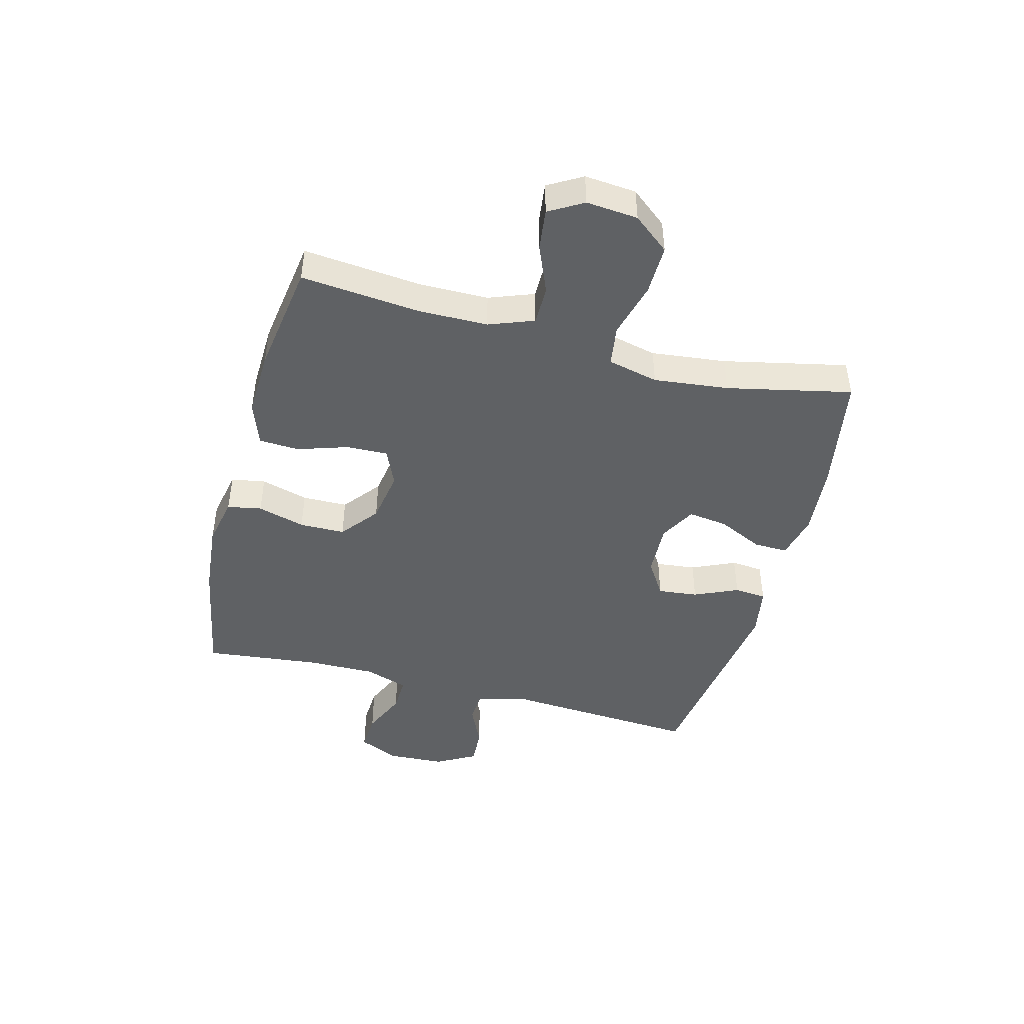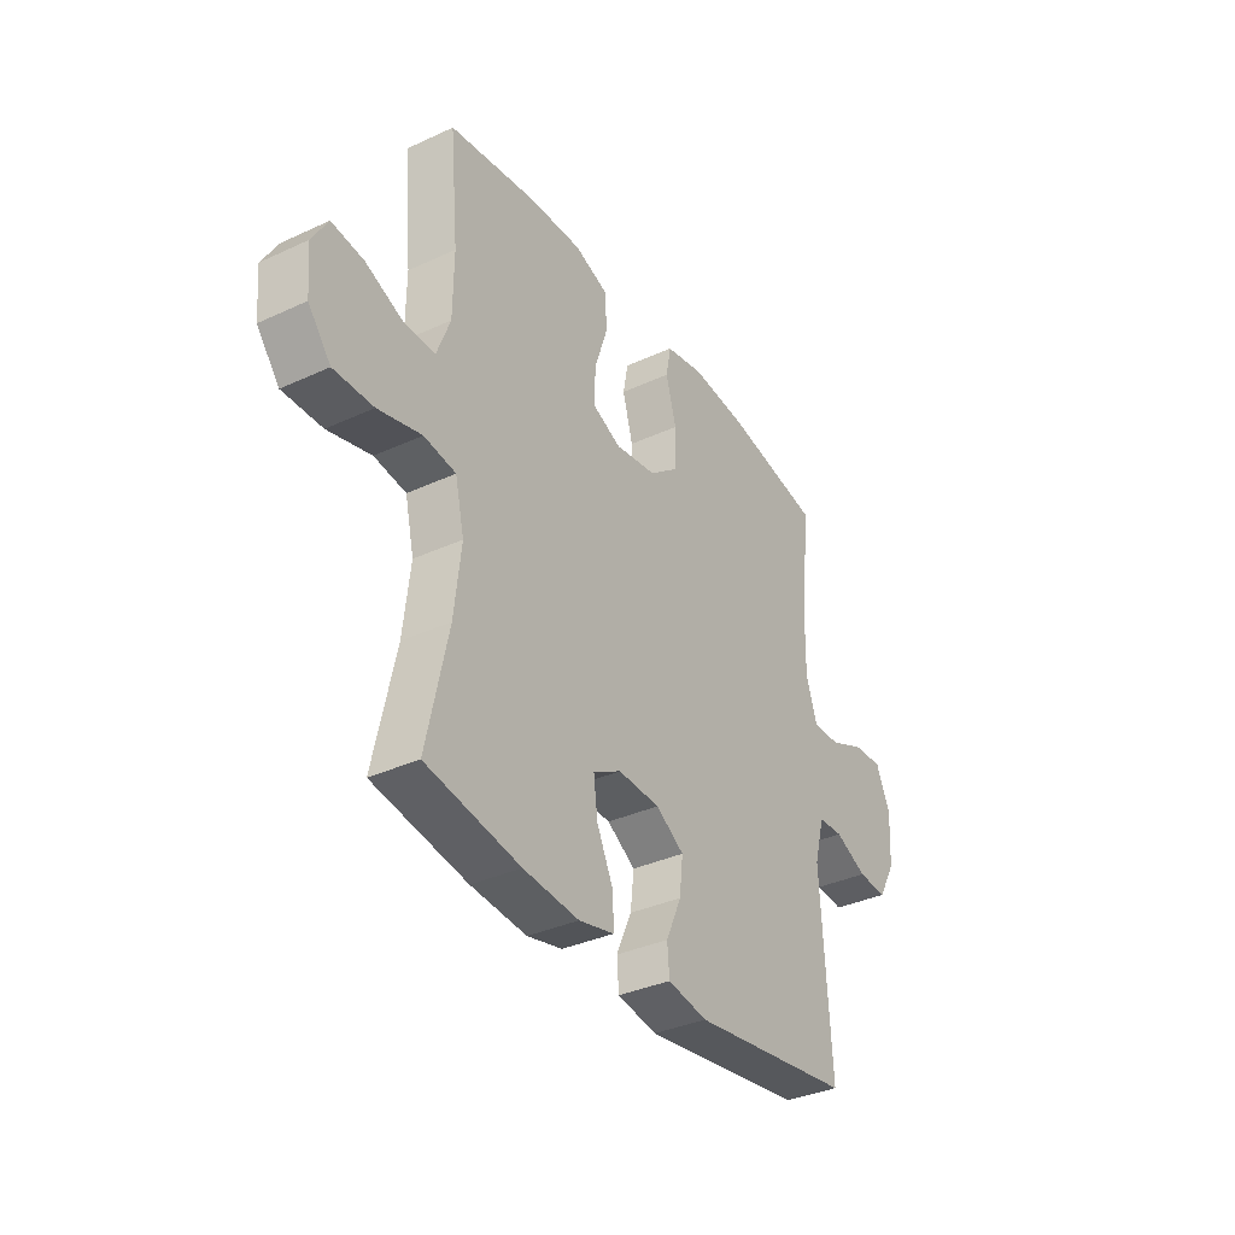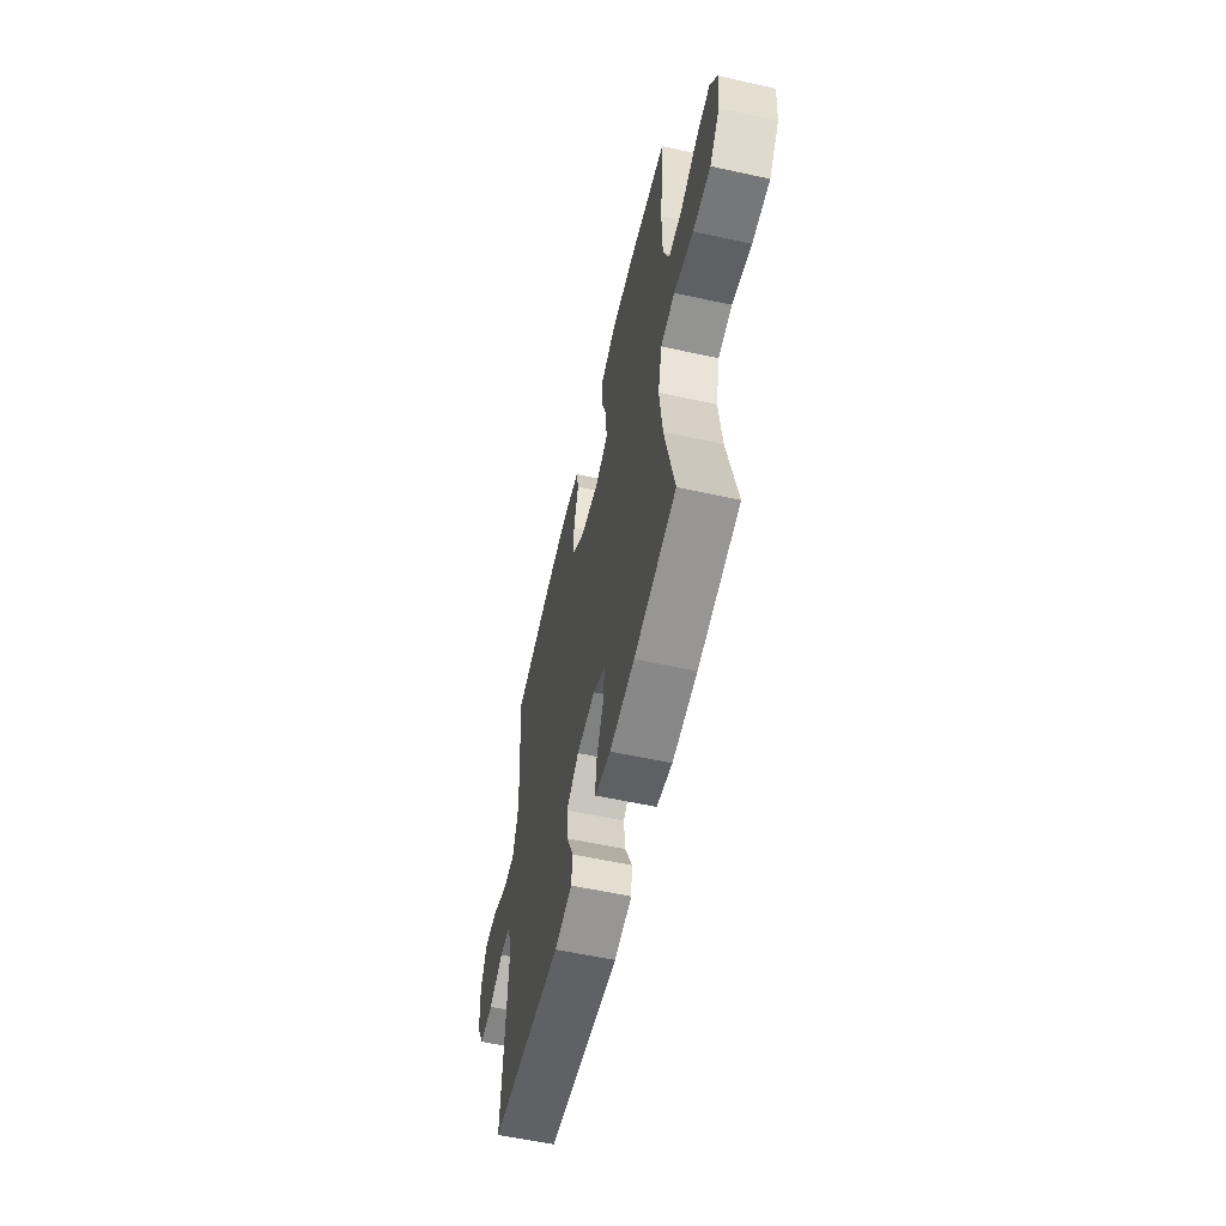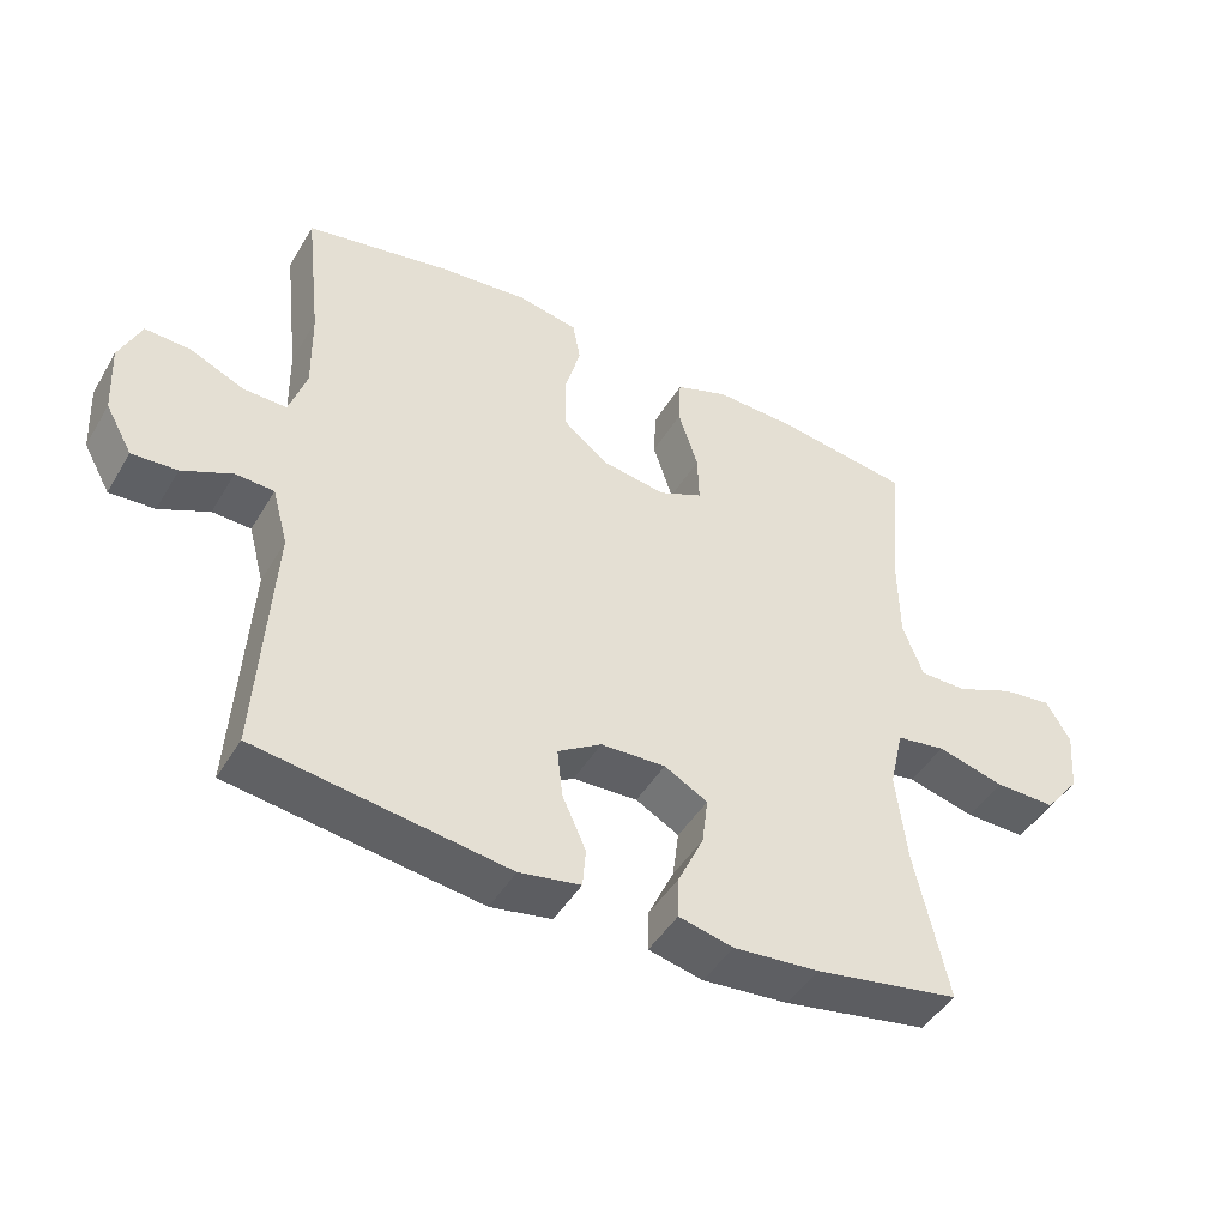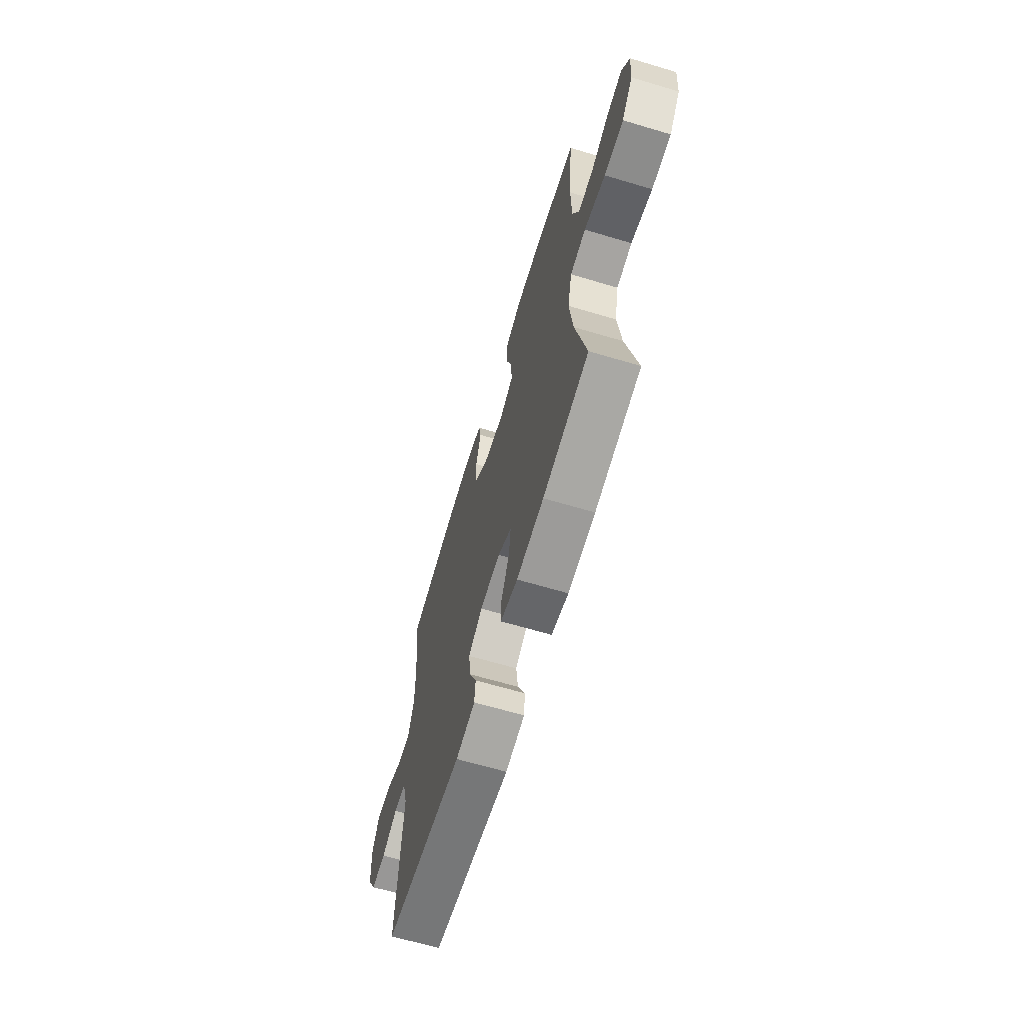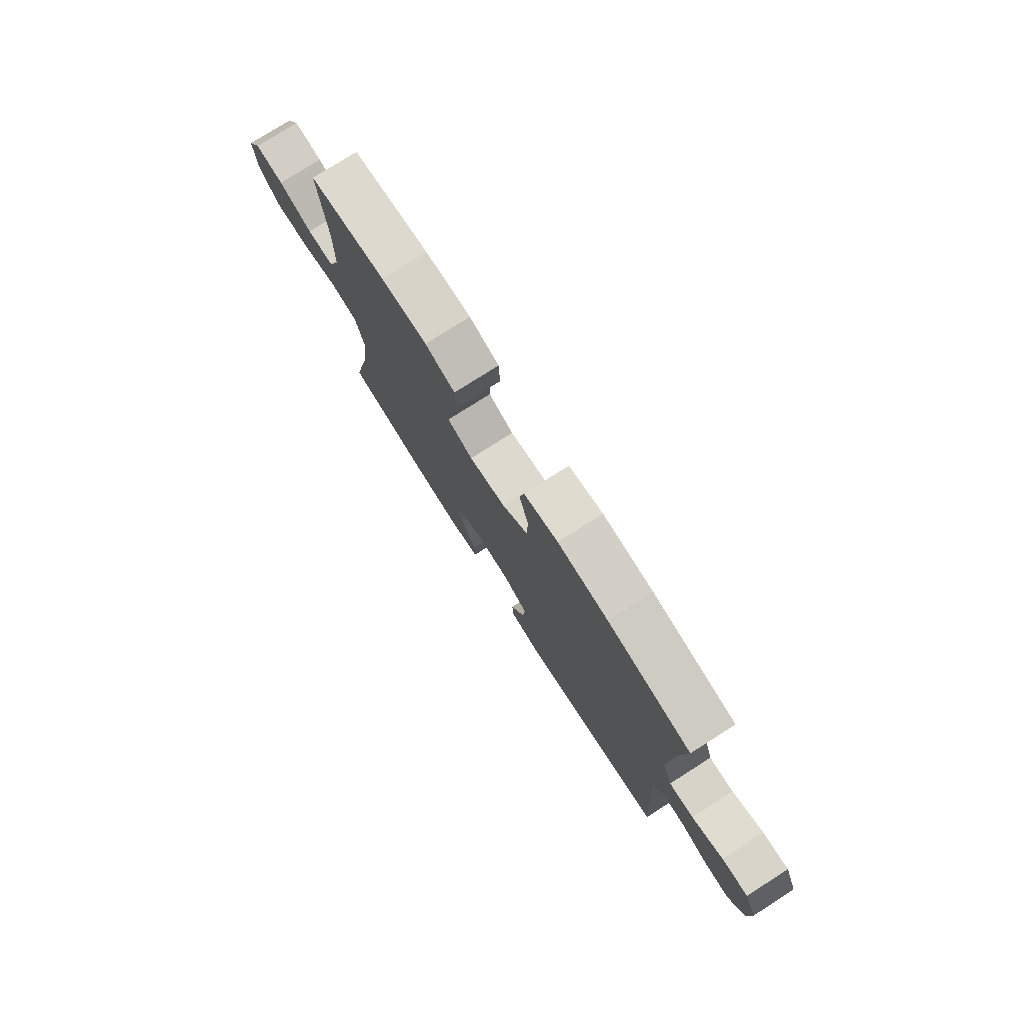
<metadata>
{"format":"obj","ext":"obj","renderer":"f3d","projection":"perspective","resolution":1024,"background":"white","views":[{"elev":-45.4,"azim":75.1,"up":"+Y"},{"elev":-35.3,"azim":121.5,"up":"+Z"},{"elev":-57.9,"azim":77.2,"up":"+Z"},{"elev":-45.6,"azim":-29.2,"up":"+Z"},{"elev":-64.9,"azim":73.3,"up":"+Z"},{"elev":77.1,"azim":-122.5,"up":"+Z"}]}
</metadata>
<code>
o path928
v 0.457 0.0375 -0.2816
v 0.4417 0.0375 -0.1498
v 0.4619 0.0375 -0.06113
v 0.5331 0.0375 -0.05027
v 0.6304 0.0375 -0.0758
v 0.7189 0.0375 -0.07716
v 0.7696 0.0375 -0.01351
v 0.7772 0.0375 0.07705
v 0.7423 0.0375 0.1367
v 0.6702 0.0375 0.1276
v 0.5854 0.0375 0.09202
v 0.5172 0.0375 0.09213
v 0.4873 0.0375 0.1709
v 0.4859 0.0375 0.2944
v 0.5051 0.0375 0.502
v 0.3087 0.0375 0.5309
v 0.1914 0.0375 0.5347
v 0.1152 0.0375 0.5069
v 0.112 0.0375 0.4363
v 0.141 0.0375 0.3478
v 0.1432 0.0375 0.2754
v 0.07908 0.0375 0.2465
v -0.01416 0.0375 0.2614
v -0.08003 0.0375 0.3138
v -0.08134 0.0375 0.3937
v -0.05804 0.0375 0.4774
v -0.06943 0.0375 0.5374
v -0.1562 0.0375 0.5546
v -0.2845 0.0375 0.542
v -0.4968 0.0375 0.502
v -0.4739 0.0375 0.2984
v -0.472 0.0375 0.1776
v -0.4973 0.0375 0.1014
v -0.5596 0.0375 0.1029
v -0.6381 0.0375 0.1375
v -0.7047 0.0375 0.1411
v -0.7361 0.0375 0.07103
v -0.7307 0.0375 -0.03064
v -0.6918 0.0375 -0.1004
v -0.6262 0.0375 -0.09644
v -0.5538 0.0375 -0.0629
v -0.4978 0.0375 -0.06557
v -0.4751 0.0375 -0.15
v -0.4968 0.0375 -0.4997
v -0.1328 0.0375 -0.5504
v -0.0438 0.0375 -0.5345
v -0.03918 0.0375 -0.4783
v -0.07368 0.0375 -0.4012
v -0.08152 0.0375 -0.3309
v -0.01821 0.0375 -0.2907
v 0.07577 0.0375 -0.2869
v 0.1387 0.0375 -0.3212
v 0.1298 0.0375 -0.3905
v 0.09249 0.0375 -0.47
v 0.091 0.0375 -0.5297
v 0.1699 0.0375 -0.548
v 0.2947 0.0375 -0.537
v 0.5051 0.0375 -0.4997
v 0.457 -0.0375 -0.2816
v 0.4417 -0.0375 -0.1498
v 0.4619 -0.0375 -0.06113
v 0.5331 -0.0375 -0.05027
v 0.6304 -0.0375 -0.0758
v 0.7189 -0.0375 -0.07716
v 0.7696 -0.0375 -0.01351
v 0.7772 -0.0375 0.07705
v 0.7423 -0.0375 0.1367
v 0.6702 -0.0375 0.1276
v 0.5854 -0.0375 0.09202
v 0.5172 -0.0375 0.09213
v 0.4873 -0.0375 0.1709
v 0.4859 -0.0375 0.2944
v 0.5051 -0.0375 0.502
v 0.3087 -0.0375 0.5309
v 0.1914 -0.0375 0.5347
v 0.1152 -0.0375 0.5069
v 0.112 -0.0375 0.4363
v 0.141 -0.0375 0.3478
v 0.1432 -0.0375 0.2754
v 0.07908 -0.0375 0.2465
v -0.01416 -0.0375 0.2614
v -0.08003 -0.0375 0.3138
v -0.08134 -0.0375 0.3937
v -0.05804 -0.0375 0.4774
v -0.06943 -0.0375 0.5374
v -0.1562 -0.0375 0.5546
v -0.2845 -0.0375 0.542
v -0.4968 -0.0375 0.502
v -0.4739 -0.0375 0.2984
v -0.472 -0.0375 0.1776
v -0.4973 -0.0375 0.1014
v -0.5596 -0.0375 0.1029
v -0.6381 -0.0375 0.1375
v -0.7047 -0.0375 0.1411
v -0.7361 -0.0375 0.07103
v -0.7307 -0.0375 -0.03064
v -0.6918 -0.0375 -0.1004
v -0.6262 -0.0375 -0.09644
v -0.5538 -0.0375 -0.0629
v -0.4978 -0.0375 -0.06557
v -0.4751 -0.0375 -0.15
v -0.4968 -0.0375 -0.4997
v -0.1328 -0.0375 -0.5504
v -0.0438 -0.0375 -0.5345
v -0.03918 -0.0375 -0.4783
v -0.07368 -0.0375 -0.4012
v -0.08152 -0.0375 -0.3309
v -0.01821 -0.0375 -0.2907
v 0.07577 -0.0375 -0.2869
v 0.1387 -0.0375 -0.3212
v 0.1298 -0.0375 -0.3905
v 0.09249 -0.0375 -0.47
v 0.091 -0.0375 -0.5297
v 0.1699 -0.0375 -0.548
v 0.2947 -0.0375 -0.537
v 0.5051 -0.0375 -0.4997
v -0.06943 0.0375 0.5374
v -0.06943 0.0375 0.5374
v -0.1562 0.0375 0.5546
v -0.2845 0.0375 0.542
v -0.05804 0.0375 0.4774
v 0.3087 0.0375 0.5309
v 0.1914 0.0375 0.5347
v 0.1152 0.0375 0.5069
v 0.1152 0.0375 0.5069
v 0.5051 0.0375 0.502
v 0.5051 0.0375 0.502
v 0.112 0.0375 0.4363
v -0.4968 0.0375 0.502
v -0.4968 0.0375 0.502
v -0.08134 0.0375 0.3937
v 0.141 0.0375 0.3478
v -0.4739 0.0375 0.2984
v 0.4859 0.0375 0.2944
v -0.08003 0.0375 0.3138
v 0.1432 0.0375 0.2754
v 0.1432 0.0375 0.2754
v -0.01416 0.0375 0.2614
v -0.472 0.0375 0.1776
v 0.4873 0.0375 0.1709
v 0.07908 0.0375 0.2465
v -0.4973 0.0375 0.1014
v -0.4973 0.0375 0.1014
v 0.5172 0.0375 0.09213
v 0.5172 0.0375 0.09213
v -0.6381 0.0375 0.1375
v -0.7047 0.0375 0.1411
v -0.7047 0.0375 0.1411
v -0.7361 0.0375 0.07103
v -0.5596 0.0375 0.1029
v 0.7772 0.0375 0.07705
v 0.7423 0.0375 0.1367
v 0.7423 0.0375 0.1367
v 0.6702 0.0375 0.1276
v 0.5854 0.0375 0.09202
v 0.7696 0.0375 -0.01351
v -0.7307 0.0375 -0.03064
v 0.7189 0.0375 -0.07716
v -0.6918 0.0375 -0.1004
v -0.6918 0.0375 -0.1004
v 0.6304 0.0375 -0.0758
v 0.5331 0.0375 -0.05027
v 0.4619 0.0375 -0.06113
v 0.4619 0.0375 -0.06113
v 0.4417 0.0375 -0.1498
v -0.5538 0.0375 -0.0629
v -0.4978 0.0375 -0.06557
v -0.4978 0.0375 -0.06557
v -0.6262 0.0375 -0.09644
v -0.4751 0.0375 -0.15
v 0.457 0.0375 -0.2816
v -0.01821 0.0375 -0.2907
v 0.07577 0.0375 -0.2869
v 0.1387 0.0375 -0.3212
v 0.1387 0.0375 -0.3212
v -0.08152 0.0375 -0.3309
v -0.08152 0.0375 -0.3309
v 0.1298 0.0375 -0.3905
v -0.07368 0.0375 -0.4012
v 0.09249 0.0375 -0.47
v -0.03918 0.0375 -0.4783
v 0.091 0.0375 -0.5297
v 0.091 0.0375 -0.5297
v -0.4968 0.0375 -0.4997
v -0.4968 0.0375 -0.4997
v 0.5051 0.0375 -0.4997
v 0.5051 0.0375 -0.4997
v -0.0438 0.0375 -0.5345
v -0.0438 0.0375 -0.5345
v 0.2947 0.0375 -0.537
v 0.1699 0.0375 -0.548
v -0.1328 0.0375 -0.5504
v -0.06943 -0.0375 0.5374
v -0.06943 -0.0375 0.5374
v -0.1562 -0.0375 0.5546
v -0.2845 -0.0375 0.542
v -0.05804 -0.0375 0.4774
v 0.3087 -0.0375 0.5309
v 0.1914 -0.0375 0.5347
v 0.1152 -0.0375 0.5069
v 0.1152 -0.0375 0.5069
v 0.5051 -0.0375 0.502
v 0.5051 -0.0375 0.502
v 0.112 -0.0375 0.4363
v -0.4968 -0.0375 0.502
v -0.4968 -0.0375 0.502
v -0.08134 -0.0375 0.3937
v 0.141 -0.0375 0.3478
v -0.4739 -0.0375 0.2984
v 0.4859 -0.0375 0.2944
v -0.08003 -0.0375 0.3138
v 0.1432 -0.0375 0.2754
v 0.1432 -0.0375 0.2754
v -0.01416 -0.0375 0.2614
v -0.472 -0.0375 0.1776
v 0.4873 -0.0375 0.1709
v 0.07908 -0.0375 0.2465
v -0.4973 -0.0375 0.1014
v -0.4973 -0.0375 0.1014
v 0.5172 -0.0375 0.09213
v 0.5172 -0.0375 0.09213
v -0.6381 -0.0375 0.1375
v -0.7047 -0.0375 0.1411
v -0.7047 -0.0375 0.1411
v -0.7361 -0.0375 0.07103
v -0.5596 -0.0375 0.1029
v 0.7772 -0.0375 0.07705
v 0.7423 -0.0375 0.1367
v 0.7423 -0.0375 0.1367
v 0.6702 -0.0375 0.1276
v 0.5854 -0.0375 0.09202
v 0.7696 -0.0375 -0.01351
v -0.7307 -0.0375 -0.03064
v 0.7189 -0.0375 -0.07716
v -0.6918 -0.0375 -0.1004
v -0.6918 -0.0375 -0.1004
v 0.6304 -0.0375 -0.0758
v 0.5331 -0.0375 -0.05027
v 0.4619 -0.0375 -0.06113
v 0.4619 -0.0375 -0.06113
v 0.4417 -0.0375 -0.1498
v -0.5538 -0.0375 -0.0629
v -0.4978 -0.0375 -0.06557
v -0.4978 -0.0375 -0.06557
v -0.6262 -0.0375 -0.09644
v -0.4751 -0.0375 -0.15
v 0.457 -0.0375 -0.2816
v -0.01821 -0.0375 -0.2907
v 0.07577 -0.0375 -0.2869
v 0.1387 -0.0375 -0.3212
v 0.1387 -0.0375 -0.3212
v -0.08152 -0.0375 -0.3309
v -0.08152 -0.0375 -0.3309
v 0.1298 -0.0375 -0.3905
v -0.07368 -0.0375 -0.4012
v 0.09249 -0.0375 -0.47
v -0.03918 -0.0375 -0.4783
v 0.091 -0.0375 -0.5297
v 0.091 -0.0375 -0.5297
v -0.4968 -0.0375 -0.4997
v -0.4968 -0.0375 -0.4997
v 0.5051 -0.0375 -0.4997
v 0.5051 -0.0375 -0.4997
v -0.0438 -0.0375 -0.5345
v -0.0438 -0.0375 -0.5345
v 0.2947 -0.0375 -0.537
v 0.1699 -0.0375 -0.548
v -0.1328 -0.0375 -0.5504
f 249 250 241
f 241 250 247
f 216 239 220
f 204 199 200
f 266 254 267
f 214 248 217
f 235 245 233
f 197 195 207
f 214 243 248
f 195 196 207
f 207 196 211
f 212 239 216
f 223 225 222
f 255 252 260
f 243 218 242
f 247 250 266
f 260 252 246
f 217 249 239
f 242 226 233
f 226 242 218
f 255 268 257
f 205 209 196
f 217 248 249
f 217 239 212
f 230 232 227
f 247 266 262
f 233 226 225
f 230 237 232
f 268 255 260
f 246 252 248
f 222 225 226
f 246 248 243
f 232 237 234
f 257 268 264
f 212 210 208
f 210 212 216
f 198 208 210
f 220 239 238
f 230 227 228
f 266 250 254
f 199 208 198
f 220 238 231
f 209 211 196
f 267 256 258
f 254 256 267
f 239 249 241
f 215 211 209
f 242 233 245
f 218 243 214
f 231 237 230
f 198 210 202
f 238 237 231
f 218 214 215
f 211 215 214
f 208 199 204
f 193 195 197
f 118 28 86 194
f 28 29 87 86
f 26 27 85 84
f 16 17 75 74
f 17 125 201 75
f 127 16 74 203
f 18 19 77 76
f 29 130 206 87
f 25 26 84 83
f 19 20 78 77
f 30 31 89 88
f 14 15 73 72
f 24 25 83 82
f 20 137 213 78
f 23 24 82 81
f 31 32 90 89
f 13 14 72 71
f 21 22 80 79
f 22 23 81 80
f 32 143 219 90
f 145 13 71 221
f 35 148 224 93
f 36 37 95 94
f 34 35 93 92
f 8 153 229 66
f 9 10 68 67
f 10 11 69 68
f 33 34 92 91
f 11 12 70 69
f 7 8 66 65
f 37 38 96 95
f 6 7 65 64
f 38 160 236 96
f 5 6 64 63
f 4 5 63 62
f 164 4 62 240
f 2 3 61 60
f 41 168 244 99
f 40 41 99 98
f 39 40 98 97
f 42 43 101 100
f 1 2 60 59
f 50 51 109 108
f 51 175 251 109
f 177 50 108 253
f 52 53 111 110
f 48 49 107 106
f 53 54 112 111
f 47 48 106 105
f 54 183 259 112
f 43 185 261 101
f 187 1 59 263
f 189 47 105 265
f 57 58 116 115
f 56 57 115 114
f 55 56 114 113
f 45 46 104 103
f 44 45 103 102
f 173 165 174
f 165 171 174
f 140 144 163
f 128 124 123
f 190 191 178
f 138 141 172
f 159 157 169
f 121 131 119
f 138 172 167
f 119 131 120
f 131 135 120
f 136 140 163
f 147 146 149
f 179 184 176
f 167 166 142
f 171 190 174
f 184 170 176
f 141 163 173
f 166 157 150
f 150 142 166
f 179 181 192
f 129 120 133
f 141 173 172
f 141 136 163
f 154 151 156
f 171 186 190
f 157 149 150
f 154 156 161
f 192 184 179
f 170 172 176
f 146 150 149
f 170 167 172
f 156 158 161
f 181 188 192
f 136 132 134
f 134 140 136
f 122 134 132
f 144 162 163
f 154 152 151
f 190 178 174
f 123 122 132
f 144 155 162
f 133 120 135
f 191 182 180
f 178 191 180
f 163 165 173
f 139 133 135
f 166 169 157
f 142 138 167
f 155 154 161
f 122 126 134
f 162 155 161
f 142 139 138
f 135 138 139
f 132 128 123
f 117 121 119

</code>
